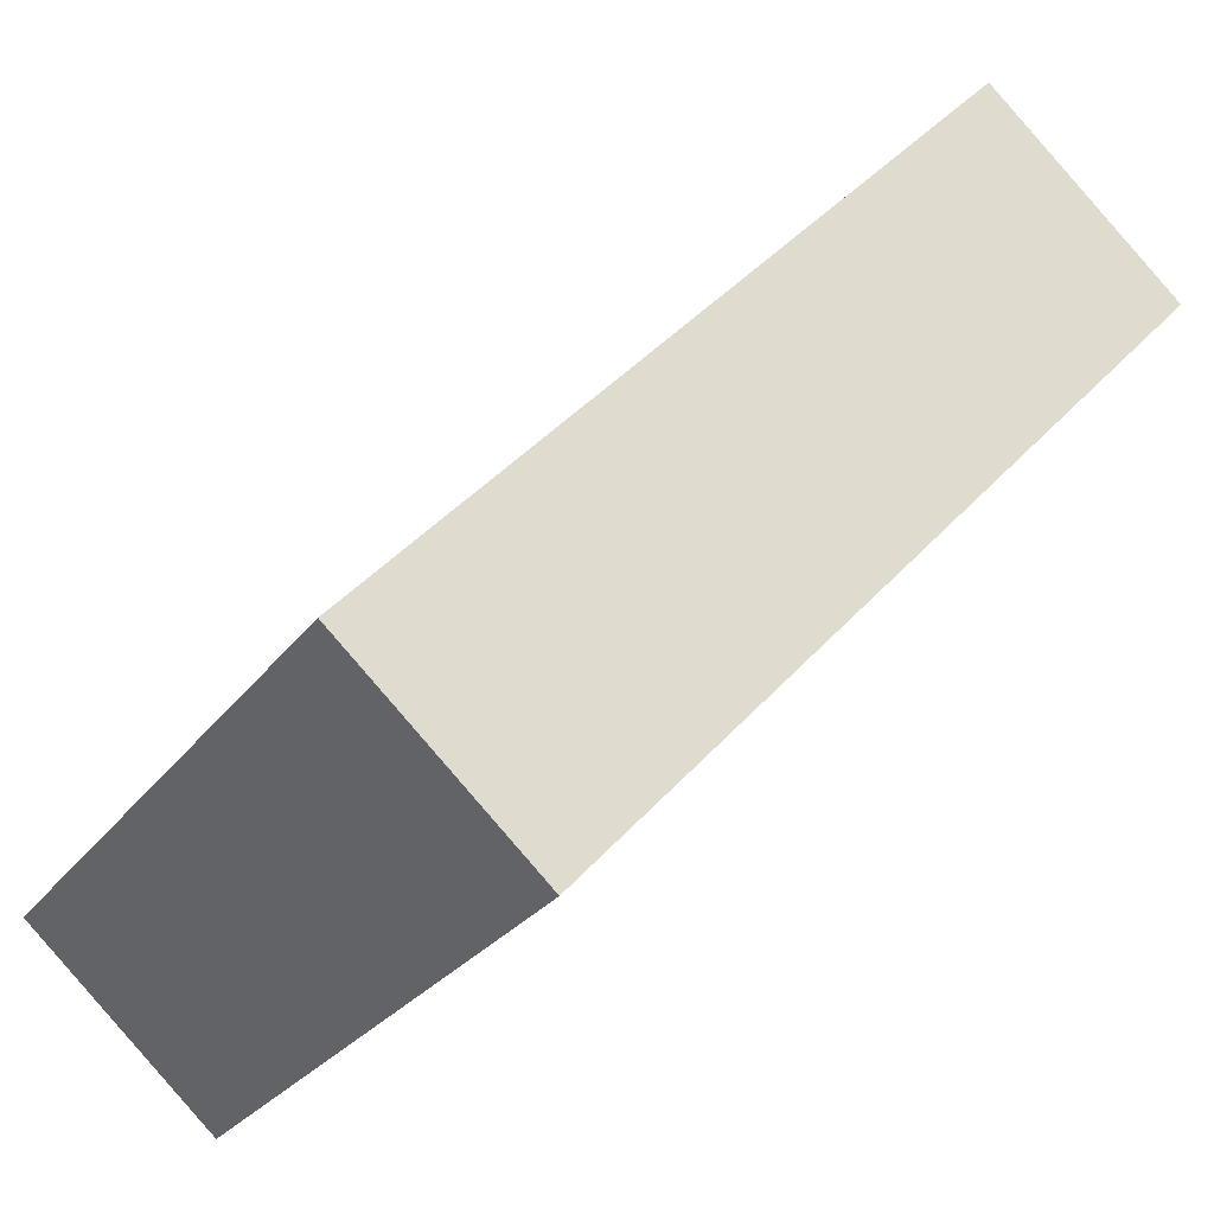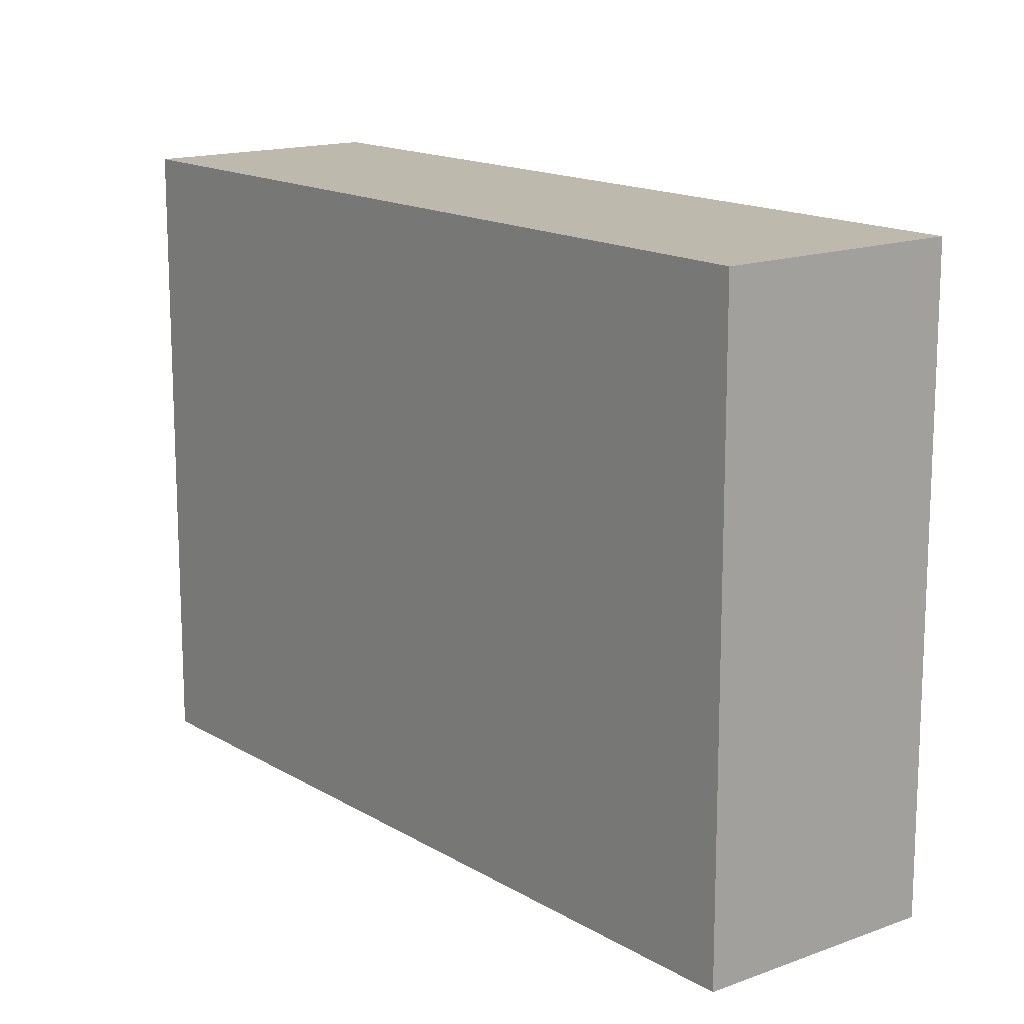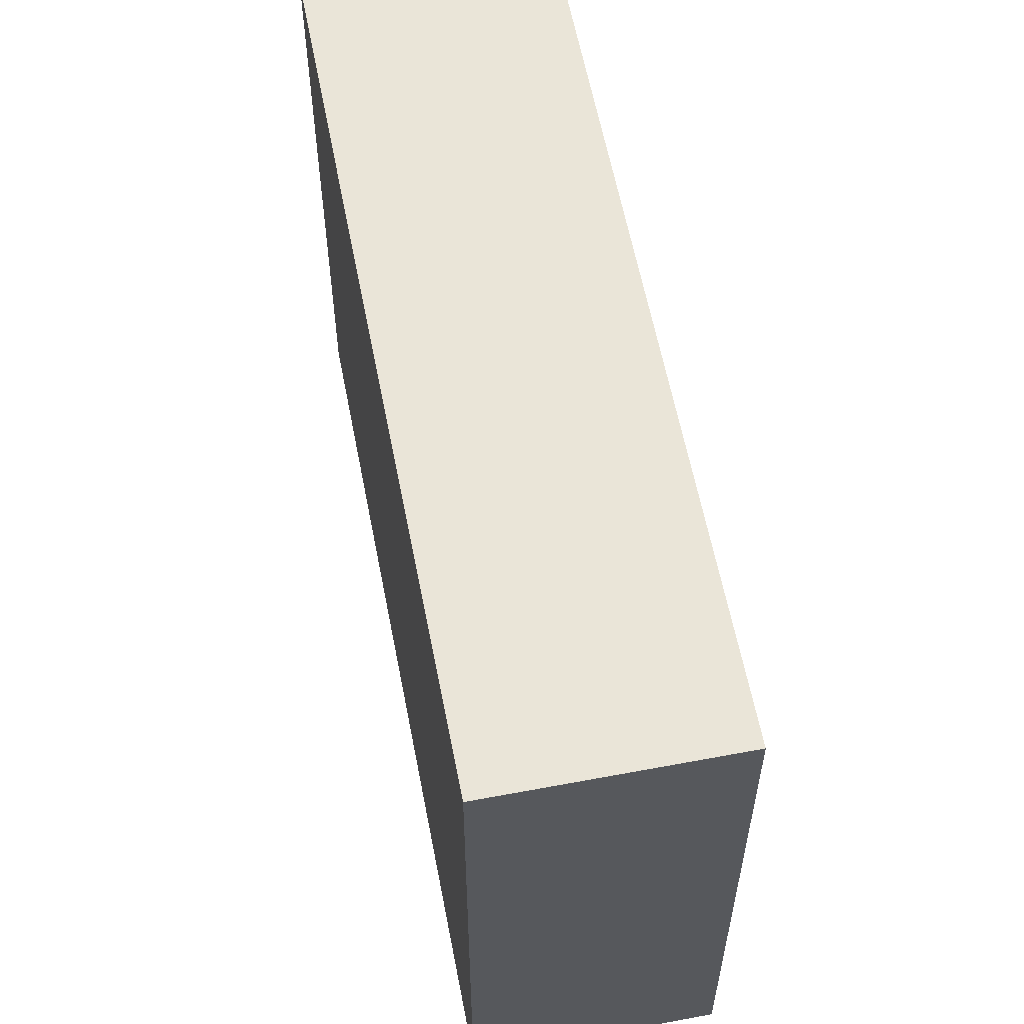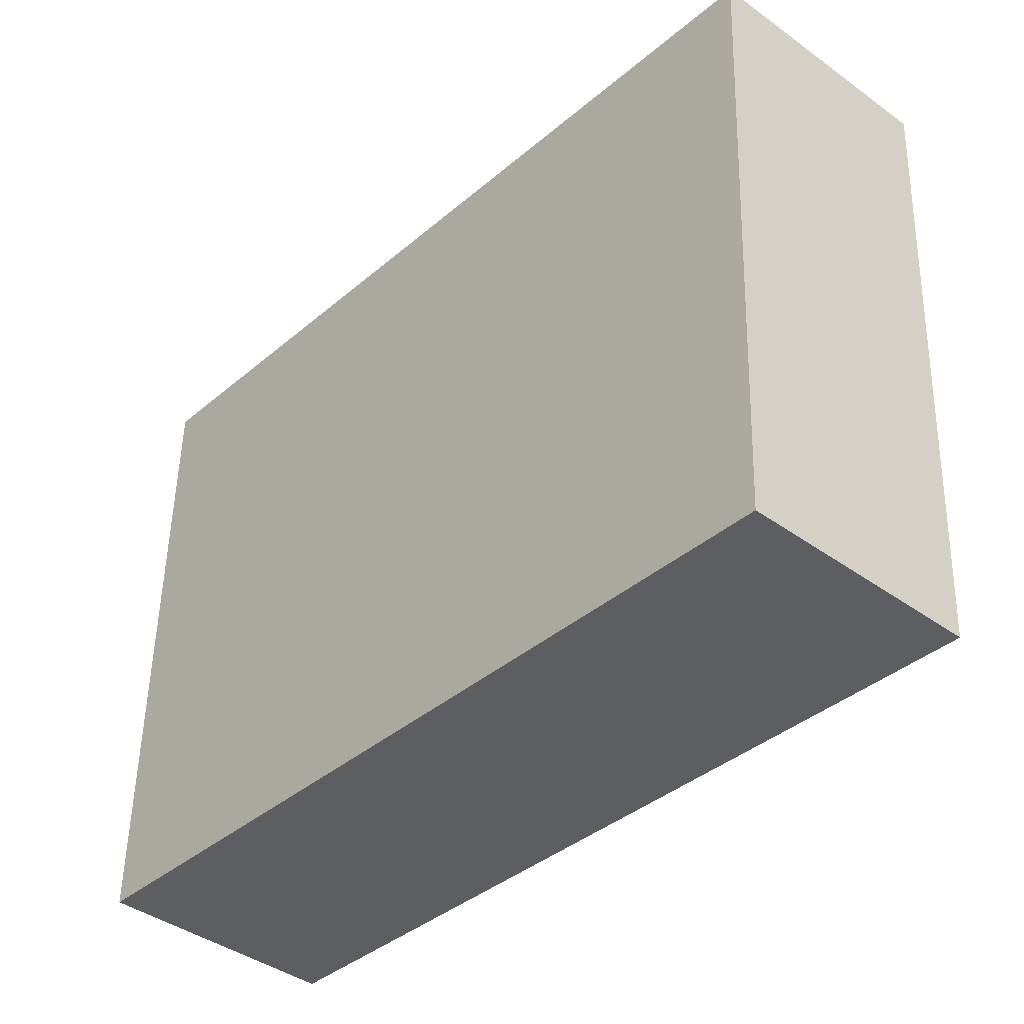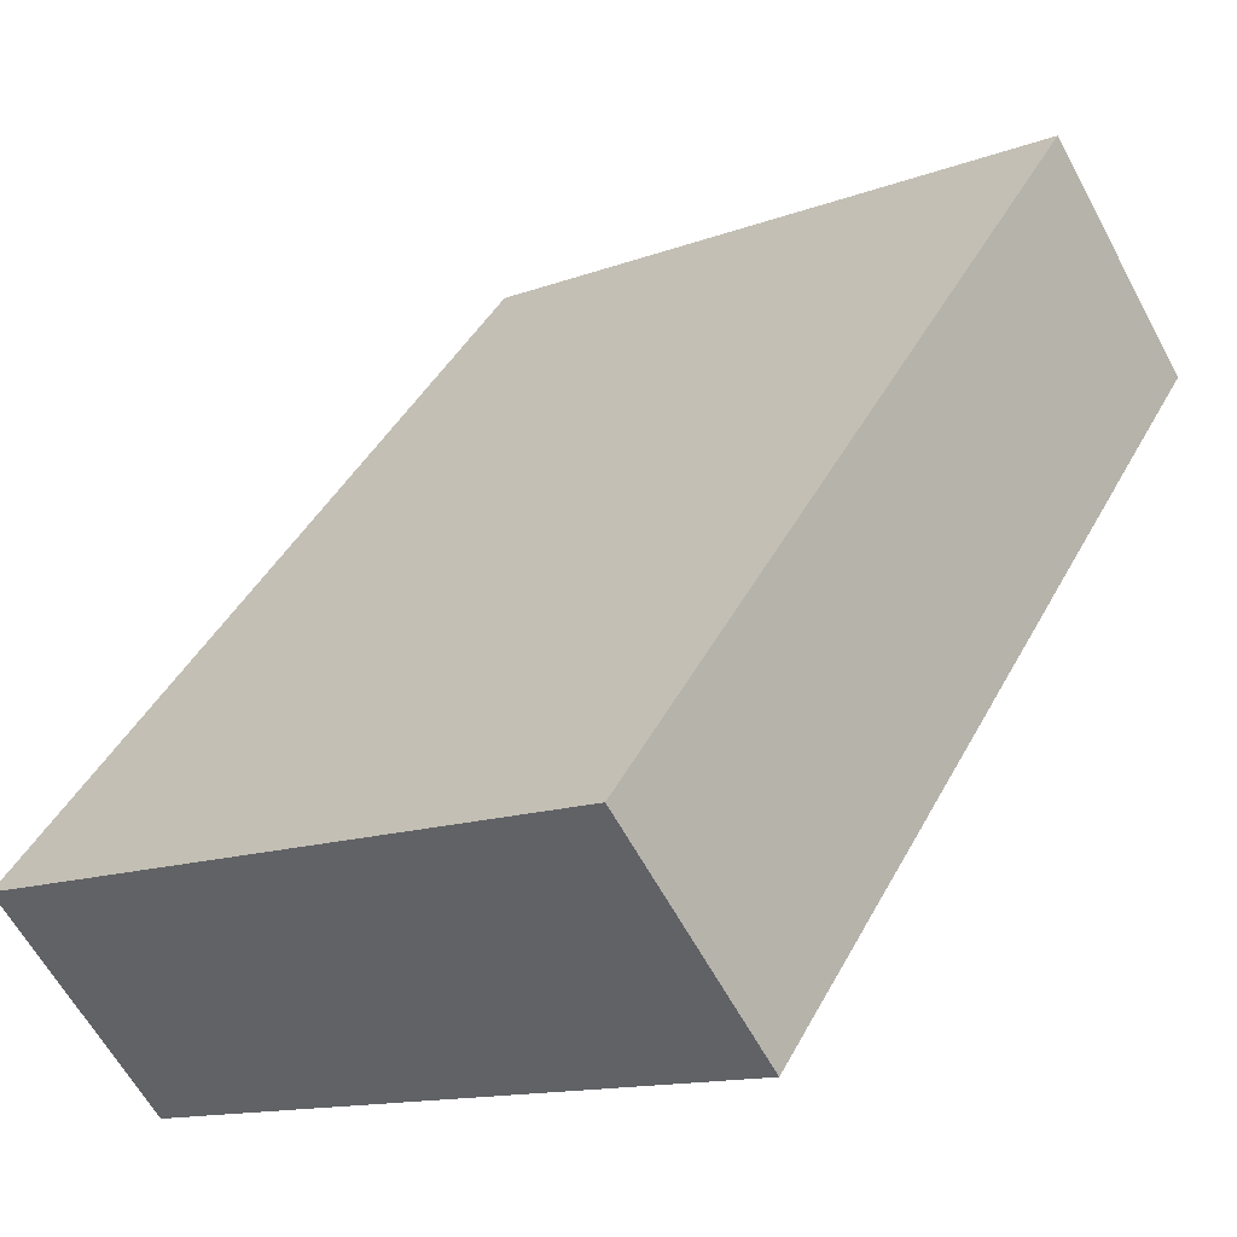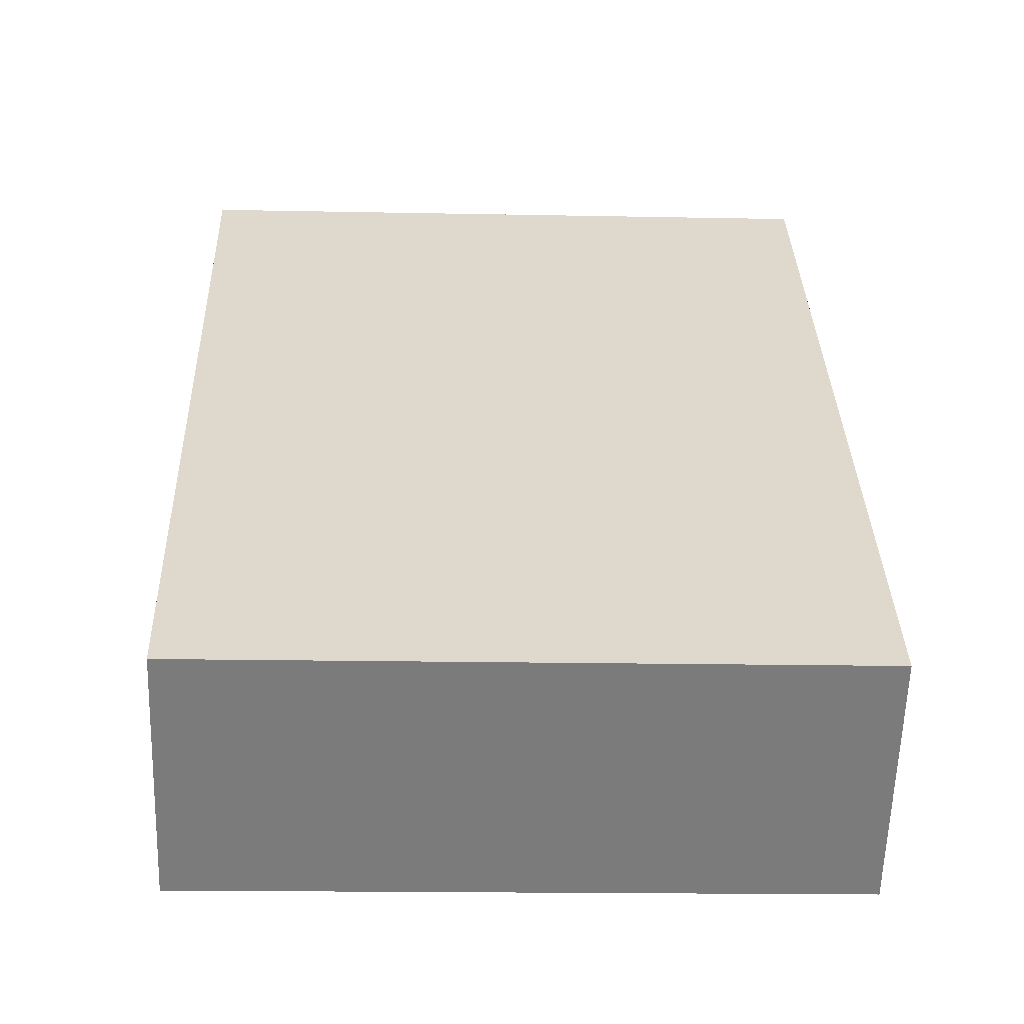
<metadata>
{"format":"obj","ext":"obj","renderer":"f3d","projection":"perspective","resolution":1024,"background":"white","views":[{"elev":-26.9,"azim":152.1,"up":"+Z"},{"elev":15.1,"azim":-80.7,"up":"+Y"},{"elev":59.4,"azim":126.9,"up":"+Y"},{"elev":51.6,"azim":-178.7,"up":"+Z"},{"elev":-13.4,"azim":130.3,"up":"+Z"},{"elev":-16.2,"azim":87.6,"up":"+Z"}]}
</metadata>
<code>
v  4.203 4.508 -4.605
v  1.323 4.508 1.197
v  5.506 4.508 -3.426
v  0 4.508 2.76e-16
v  5.506 2.098e-16 -3.426
v  4.203 2.82e-16 -4.605
v  0 0 0
v  1.323 -7.33e-17 1.197
g defaultobject
f 1 2 3
f 2 1 4
f 5 1 3
f 1 5 6
f 6 4 1
f 4 6 7
f 7 2 4
f 2 7 8
f 8 3 2
f 3 8 5
f 5 7 6
f 7 5 8

</code>
